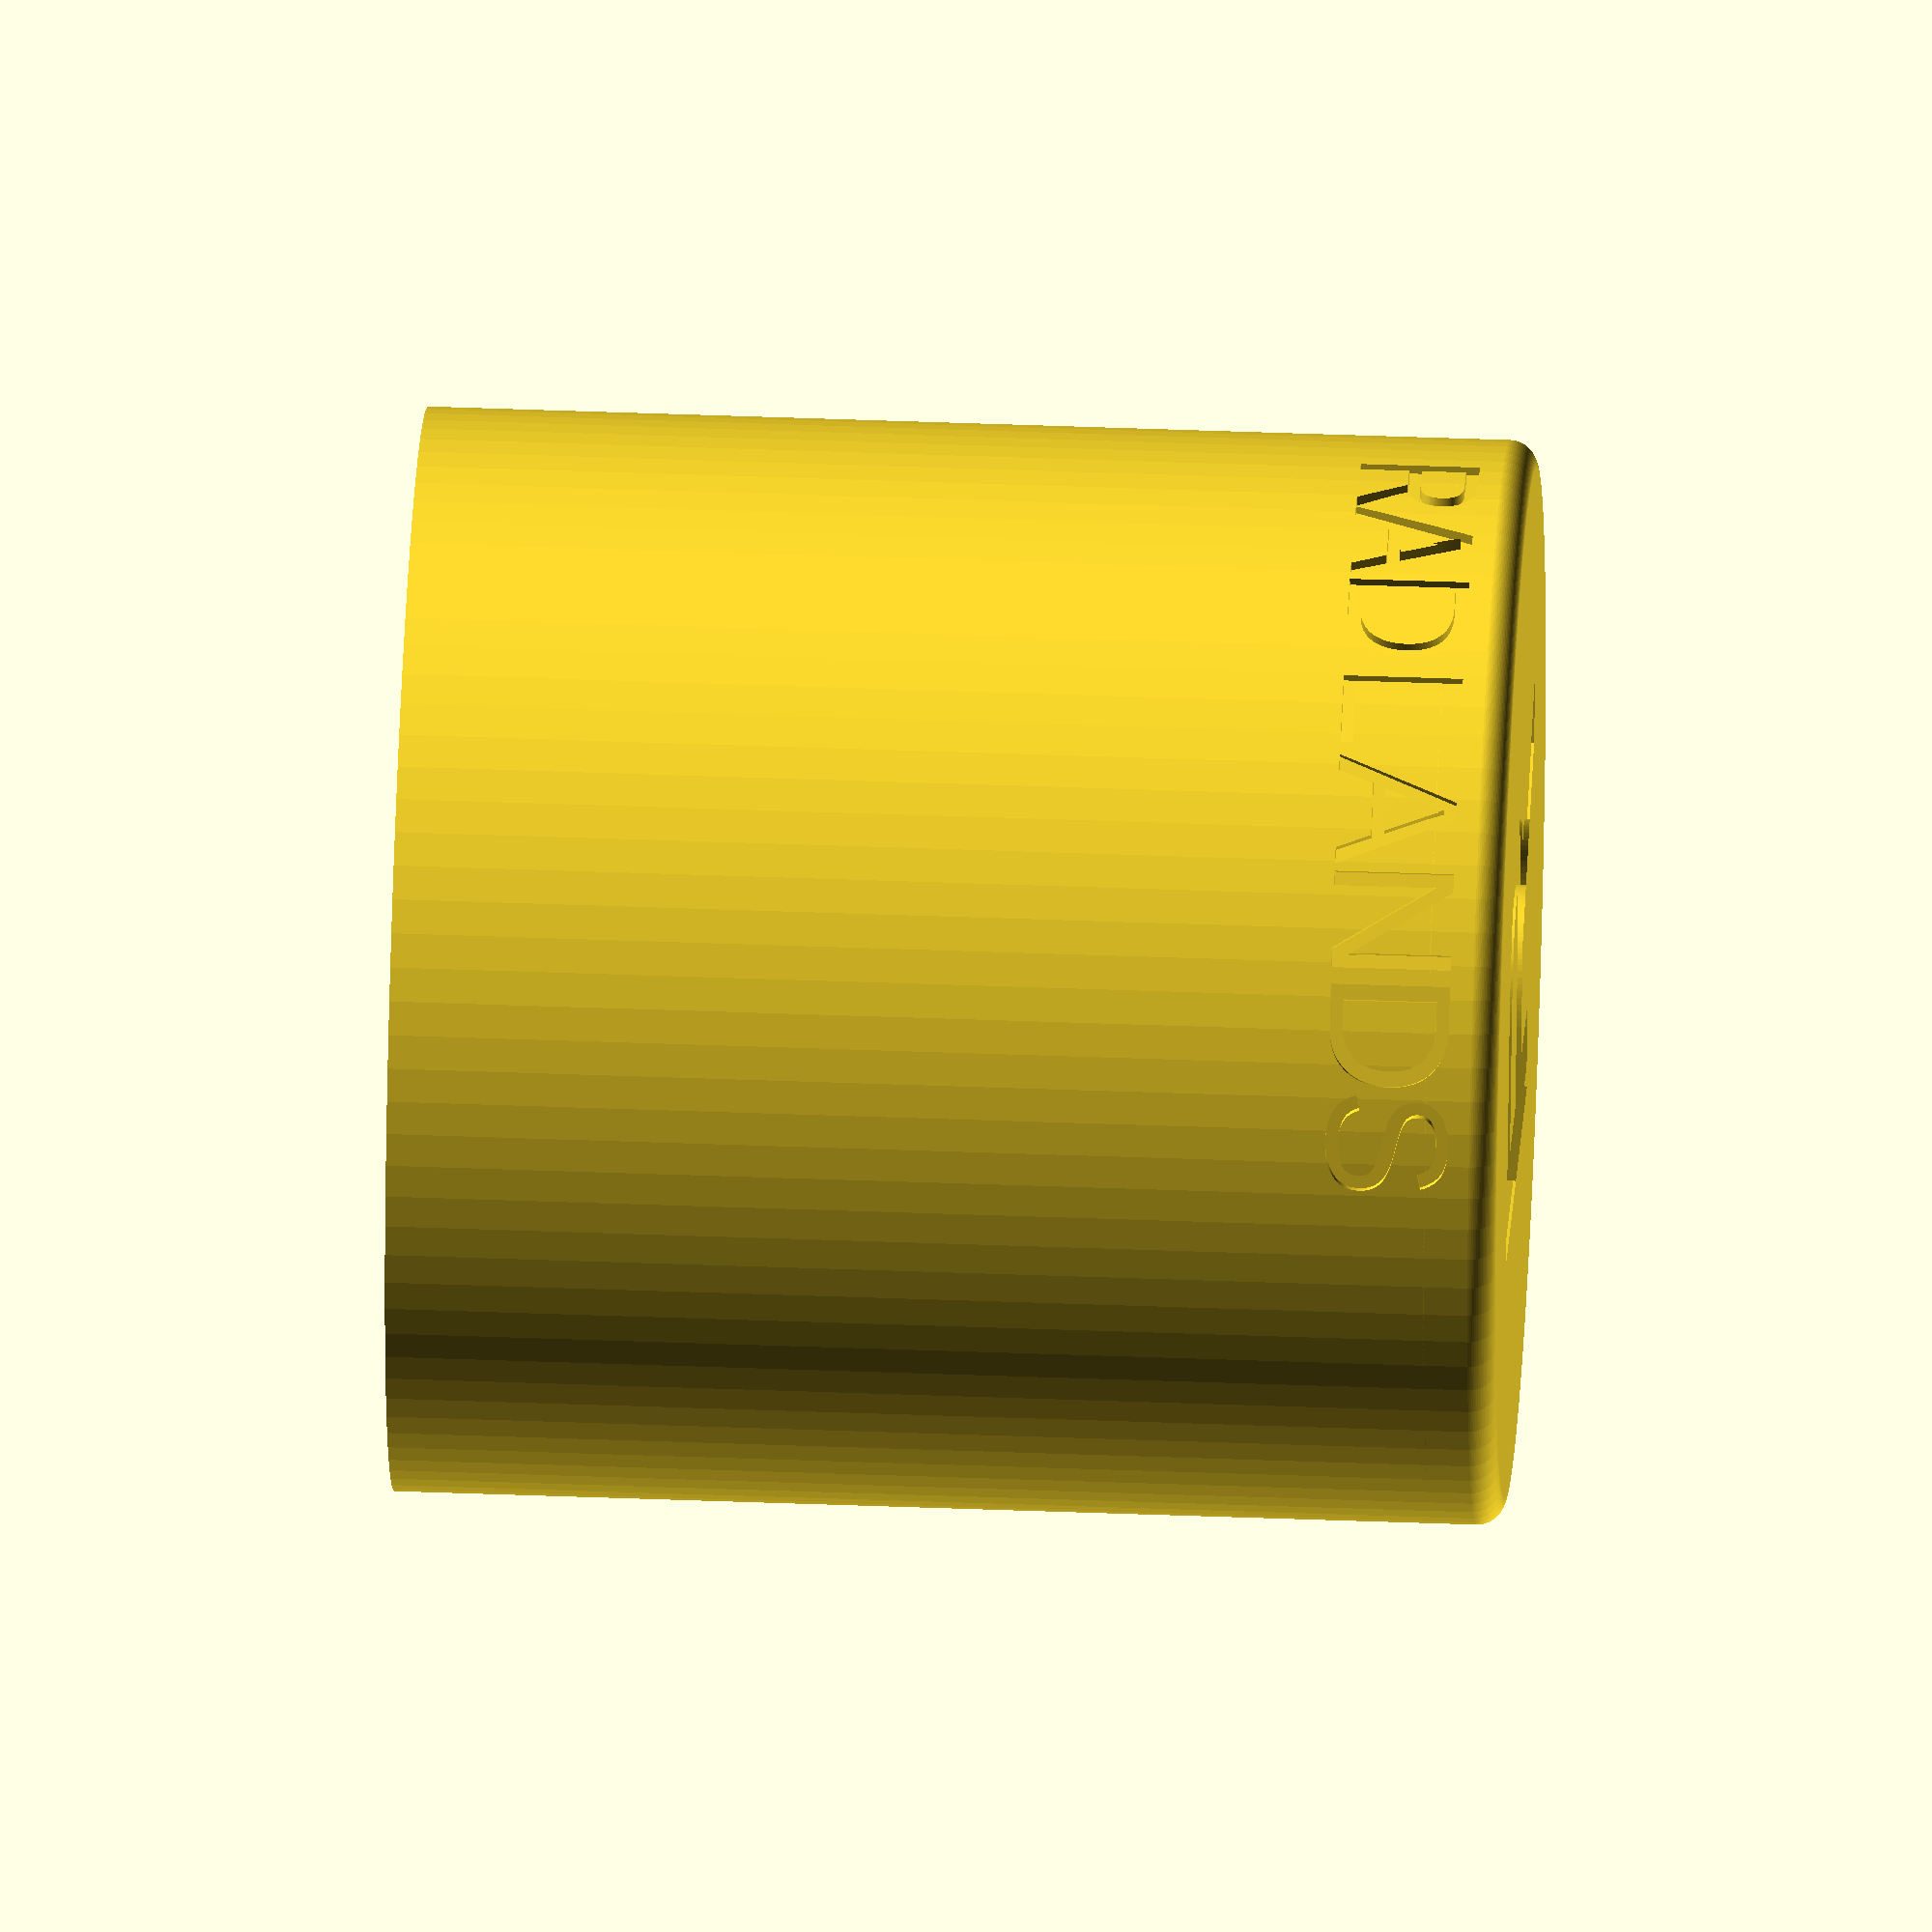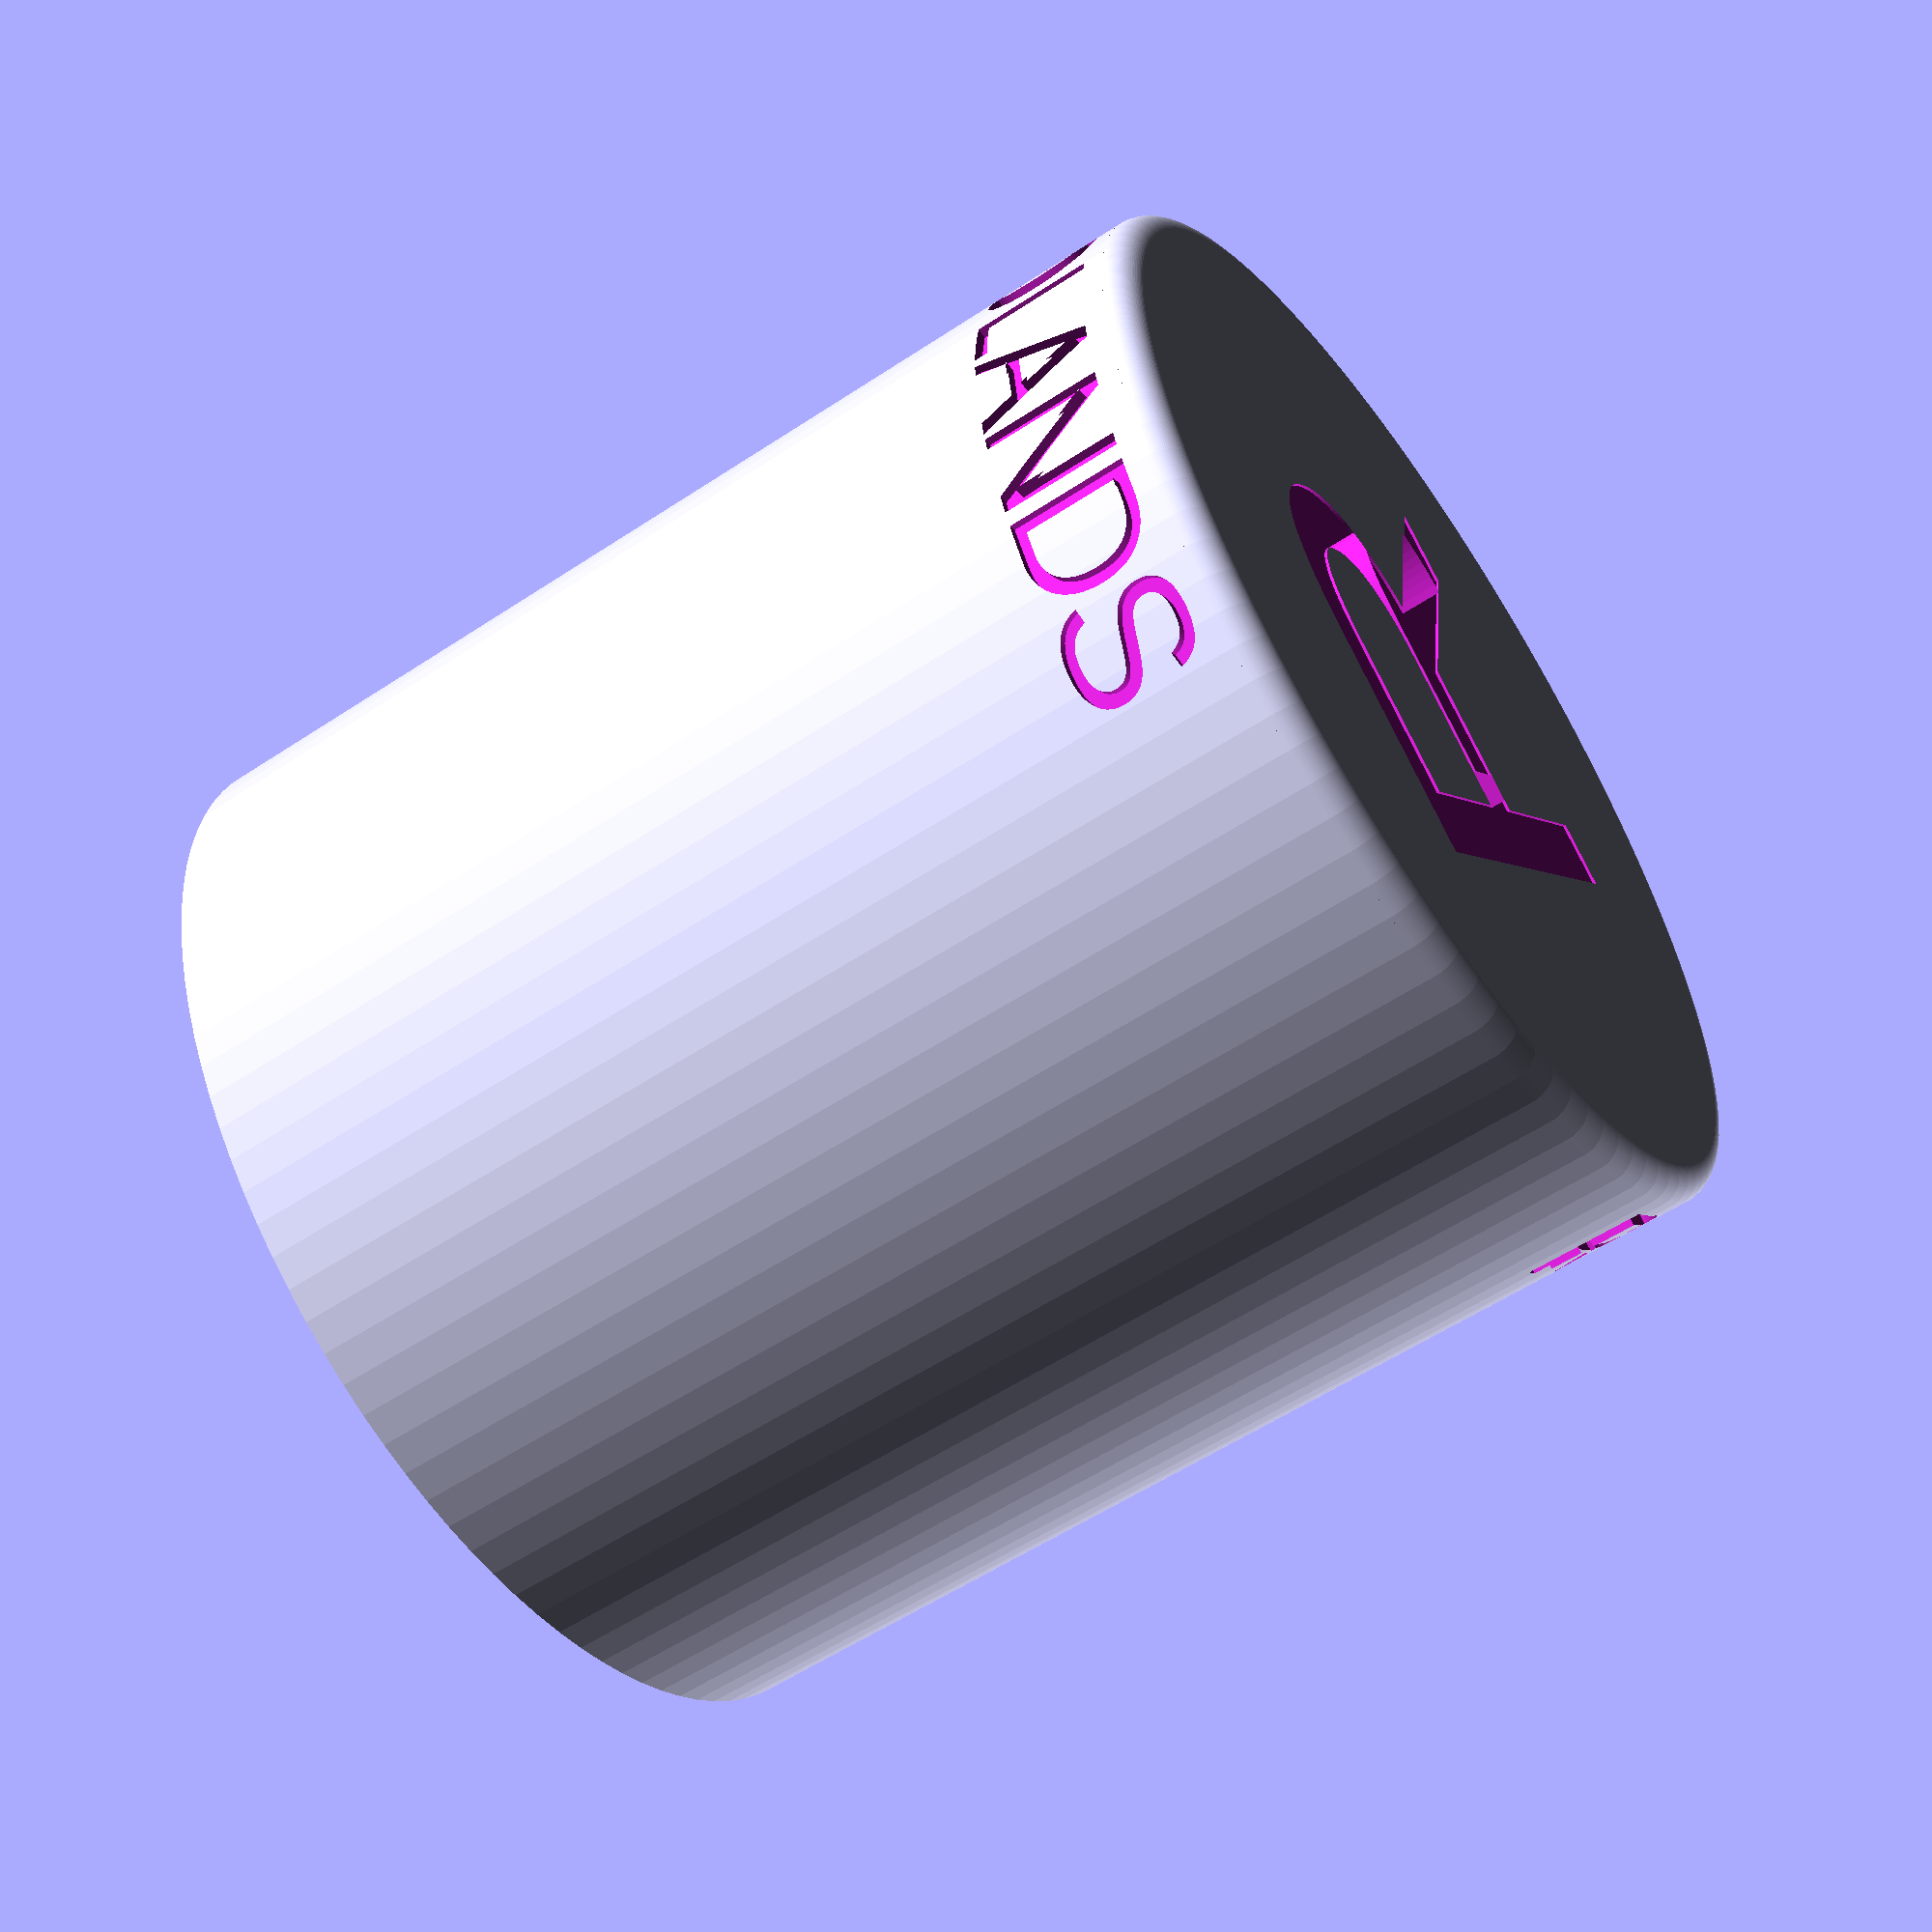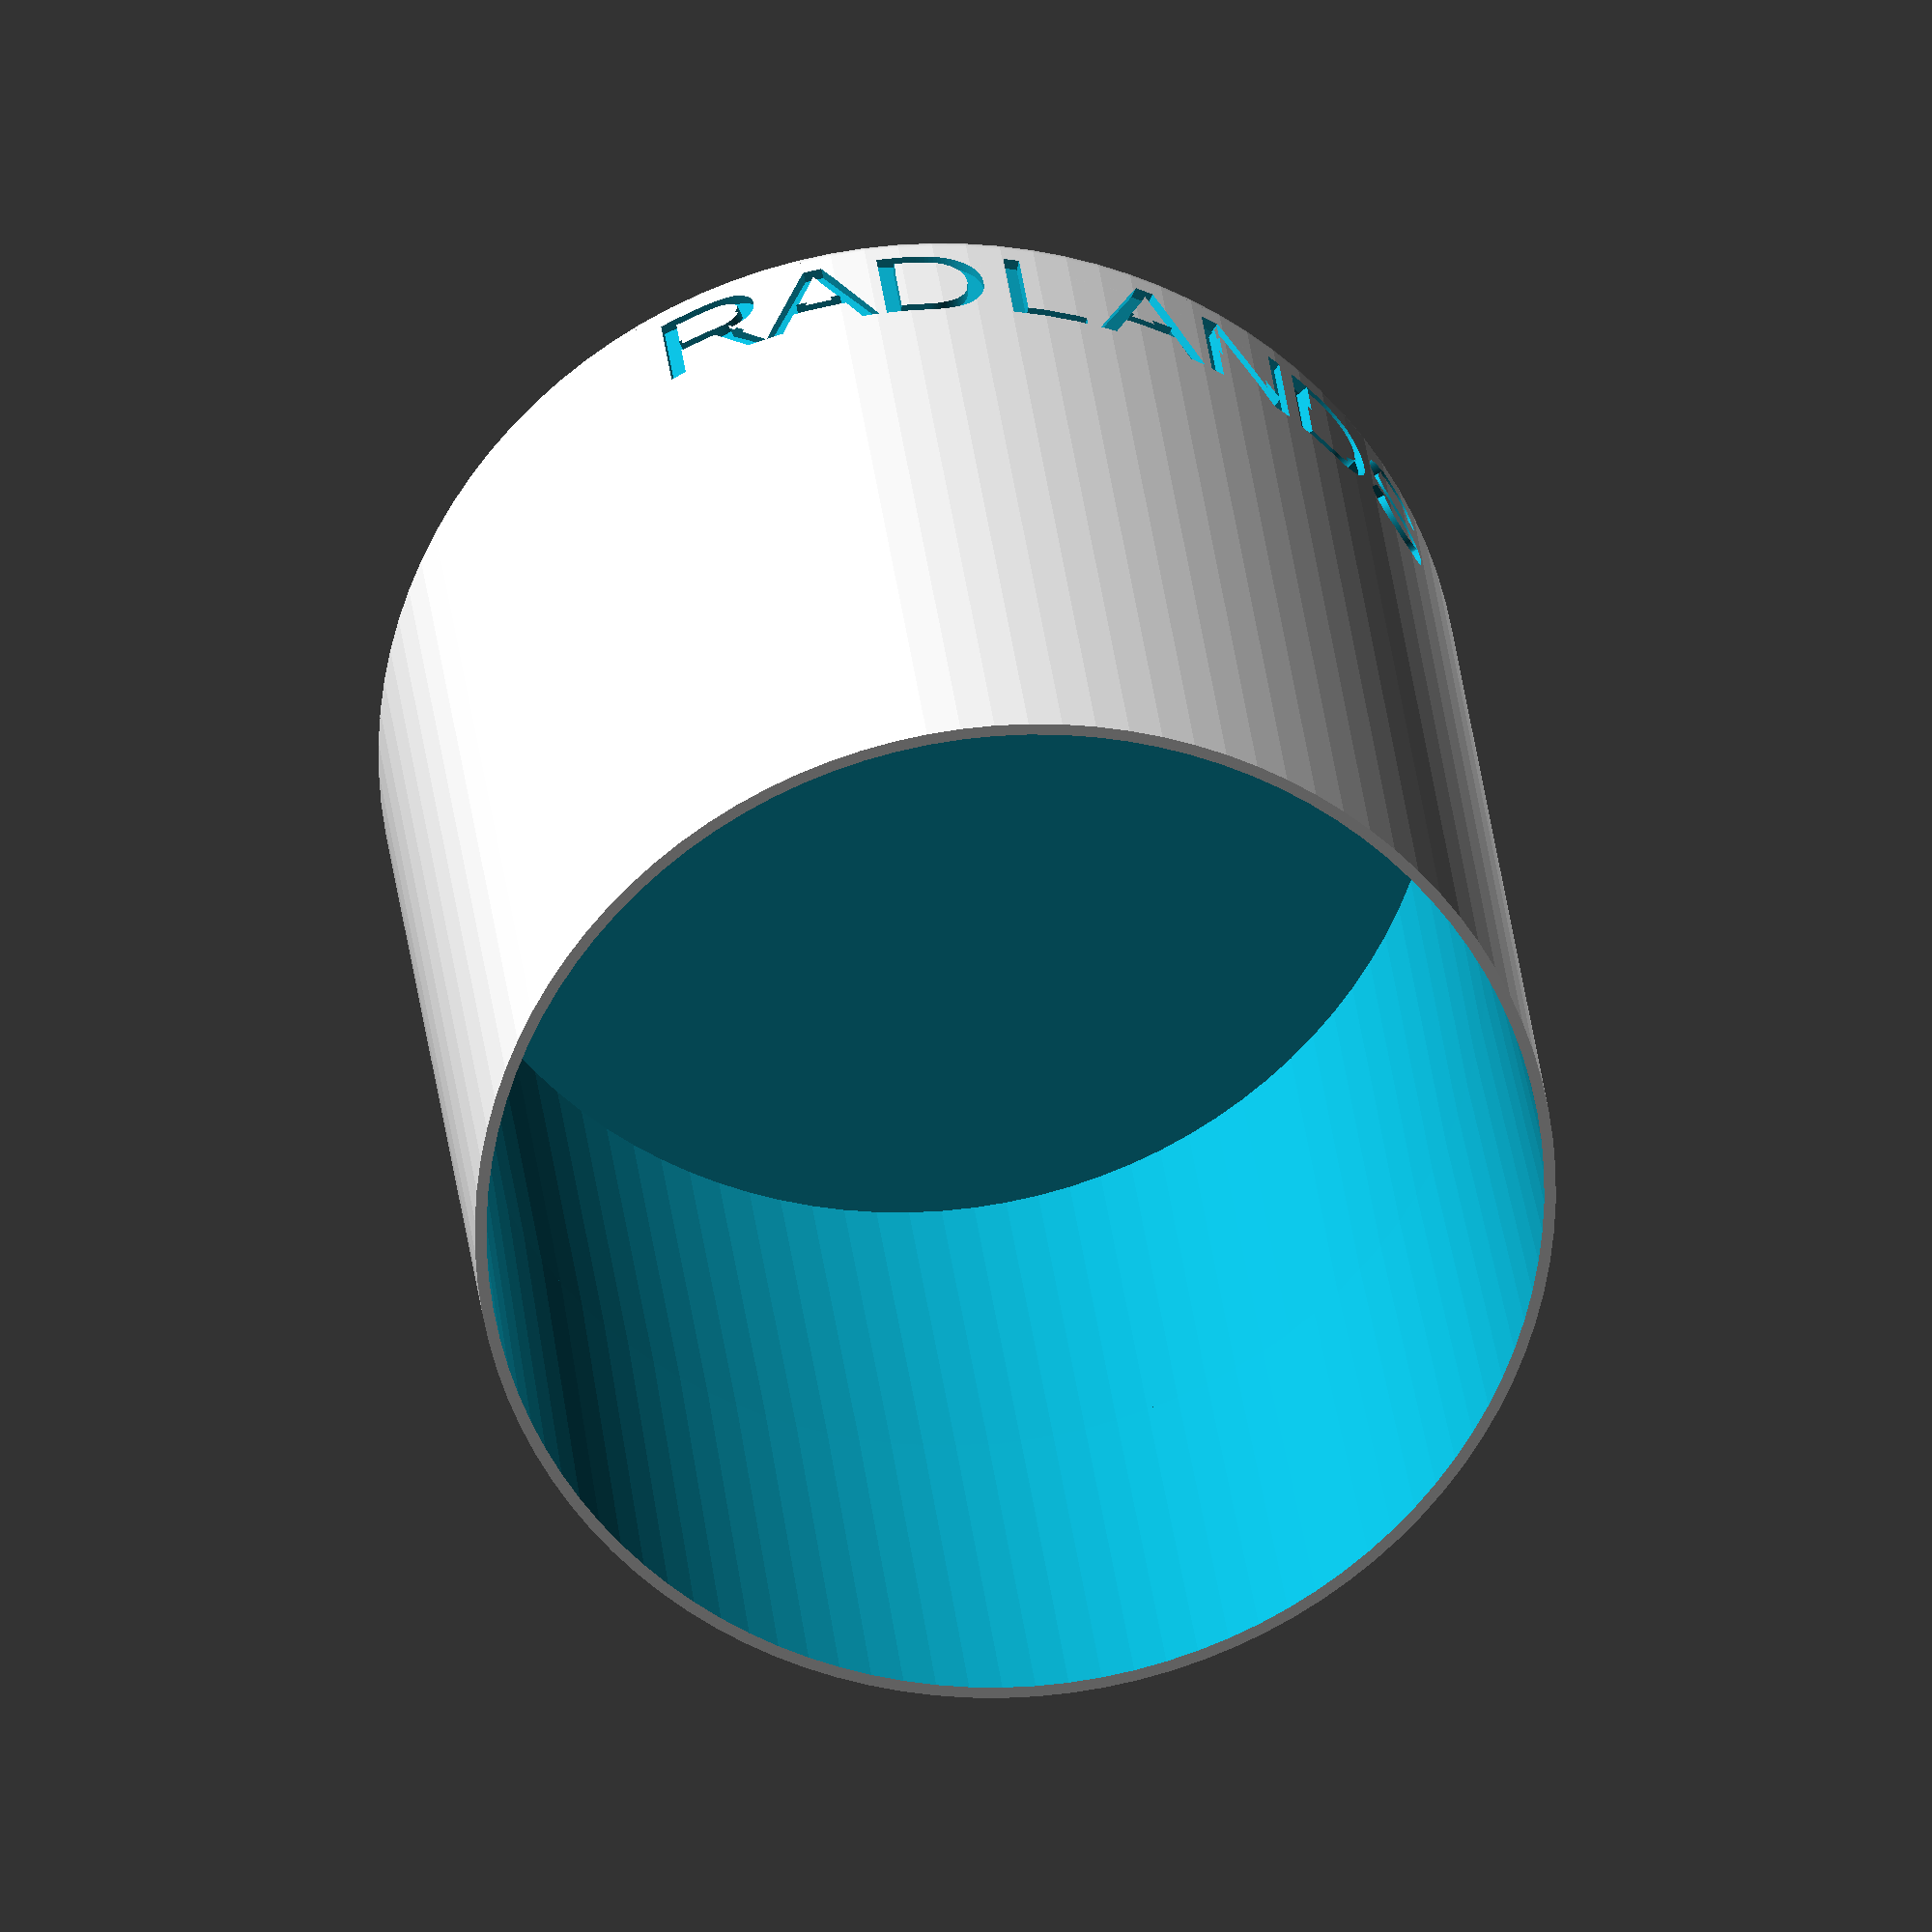
<openscad>
$fn = 100;


wall = 1.6;
height = 80;
bottom = 2;

module curved_text(diameter, textvalue, angle_offset=0) {
    // https://www.openscad.info/index.php/2020/07/02/cylindrical-text-the-easy-way/
    arc_angle = 180/10*len(textvalue) * (50/diameter);
    for(i=[0:1:len(textvalue)]) {
        rotate([0,0,angle_offset-i*arc_angle/len(textvalue)]) {
            translate( [(diameter/2+wall)-0.8,0,6])
            rotate([90,180,90])
                linear_extrude(1)
                text(textvalue[i],size=9,valign="center",halign="center");
        }
    }
}

module playmat_cup(diameter, textvalue = []) {
    minkrad = 2;
    difference() {
        union() {
            cylinder(h = height - minkrad, r = diameter/2 + wall);
            minkowski() {
                cylinder(h = minkrad + 1, r = diameter/2 + wall - minkrad);
                sphere(r = minkrad);
            }
        }
        translate(v = [0,0,height/2]) cylinder(h = height/2, r1 = diameter/2, r2 = diameter/2 + 0.8);
        translate(v = [0,0,bottom]) cylinder(h = height, r = diameter/2);
        if(len(textvalue) > 0) {
            curved_text(diameter = diameter, textvalue = textvalue);
            curved_text(diameter = diameter, textvalue = textvalue, angle_offset=180);
            translate(v = [0,0,-minkrad+0.2]) rotate([180,0,0]) linear_extrude(minkrad + 1) text(textvalue[0],size=diameter/2,valign="center",halign="center");
        }
    }
}
playmat_cup(75, ["R","A","D","L","A","N","D","S"]);



 

</openscad>
<views>
elev=140.7 azim=74.3 roll=87.2 proj=o view=wireframe
elev=56.8 azim=318.7 roll=124.7 proj=p view=solid
elev=153.7 azim=246.2 roll=185.1 proj=o view=solid
</views>
